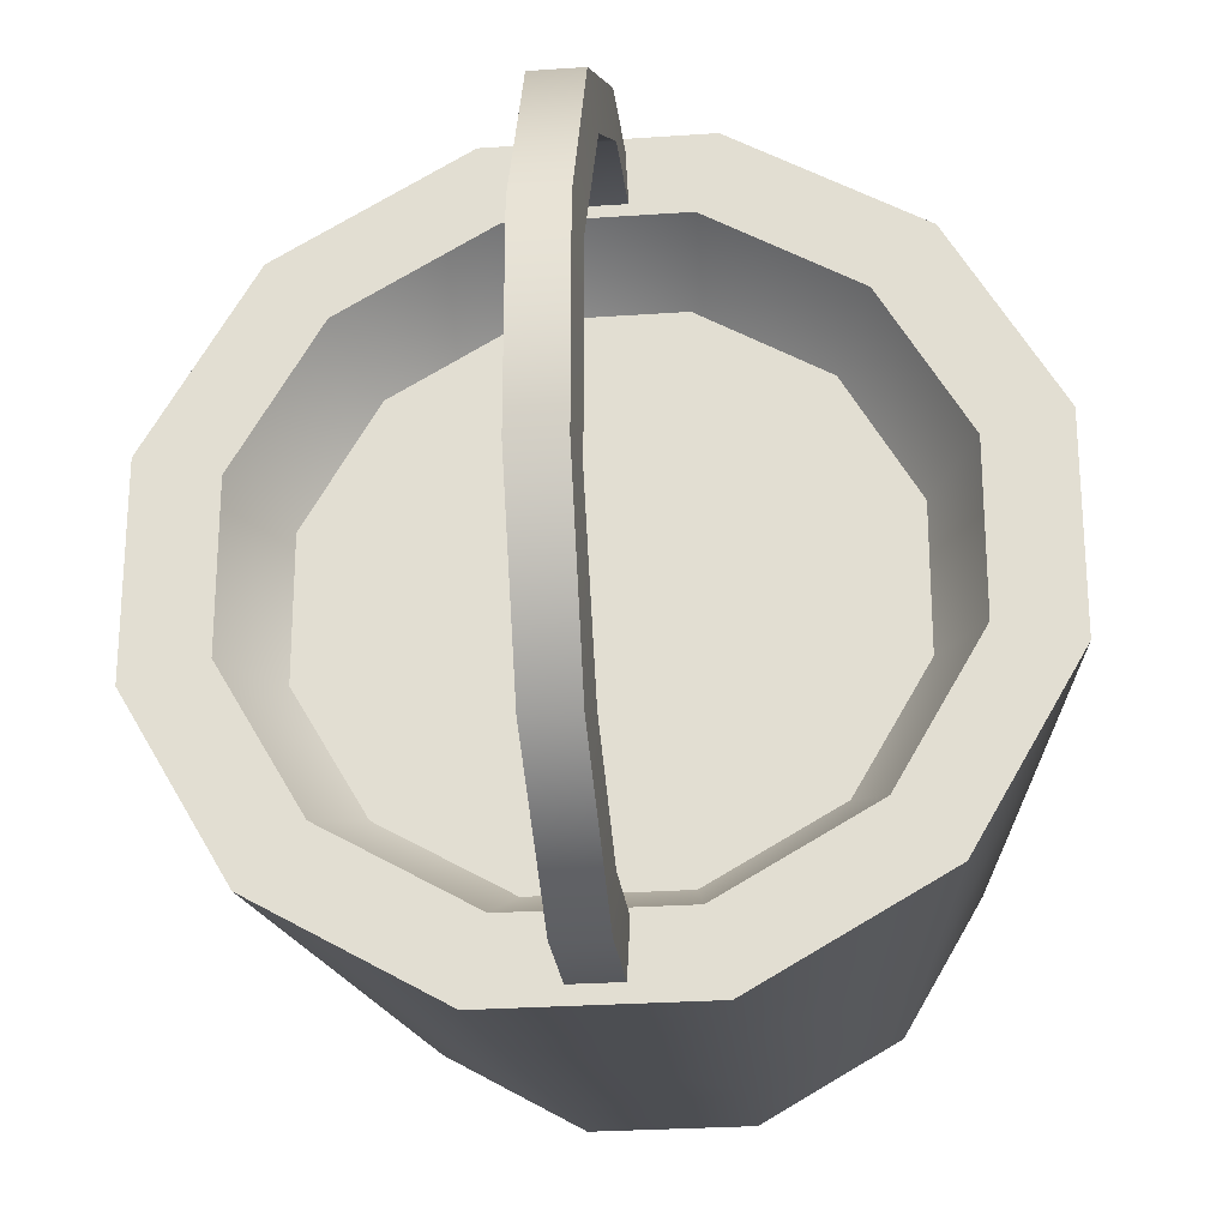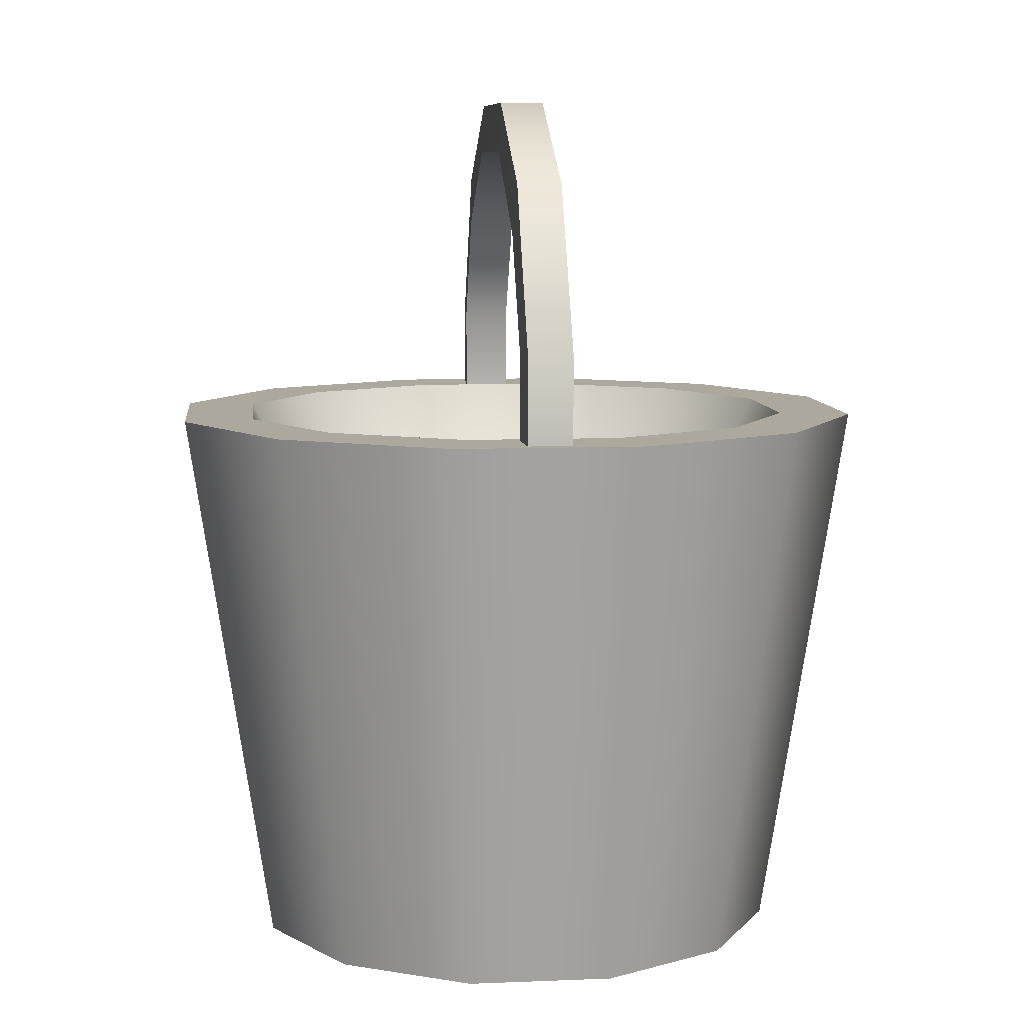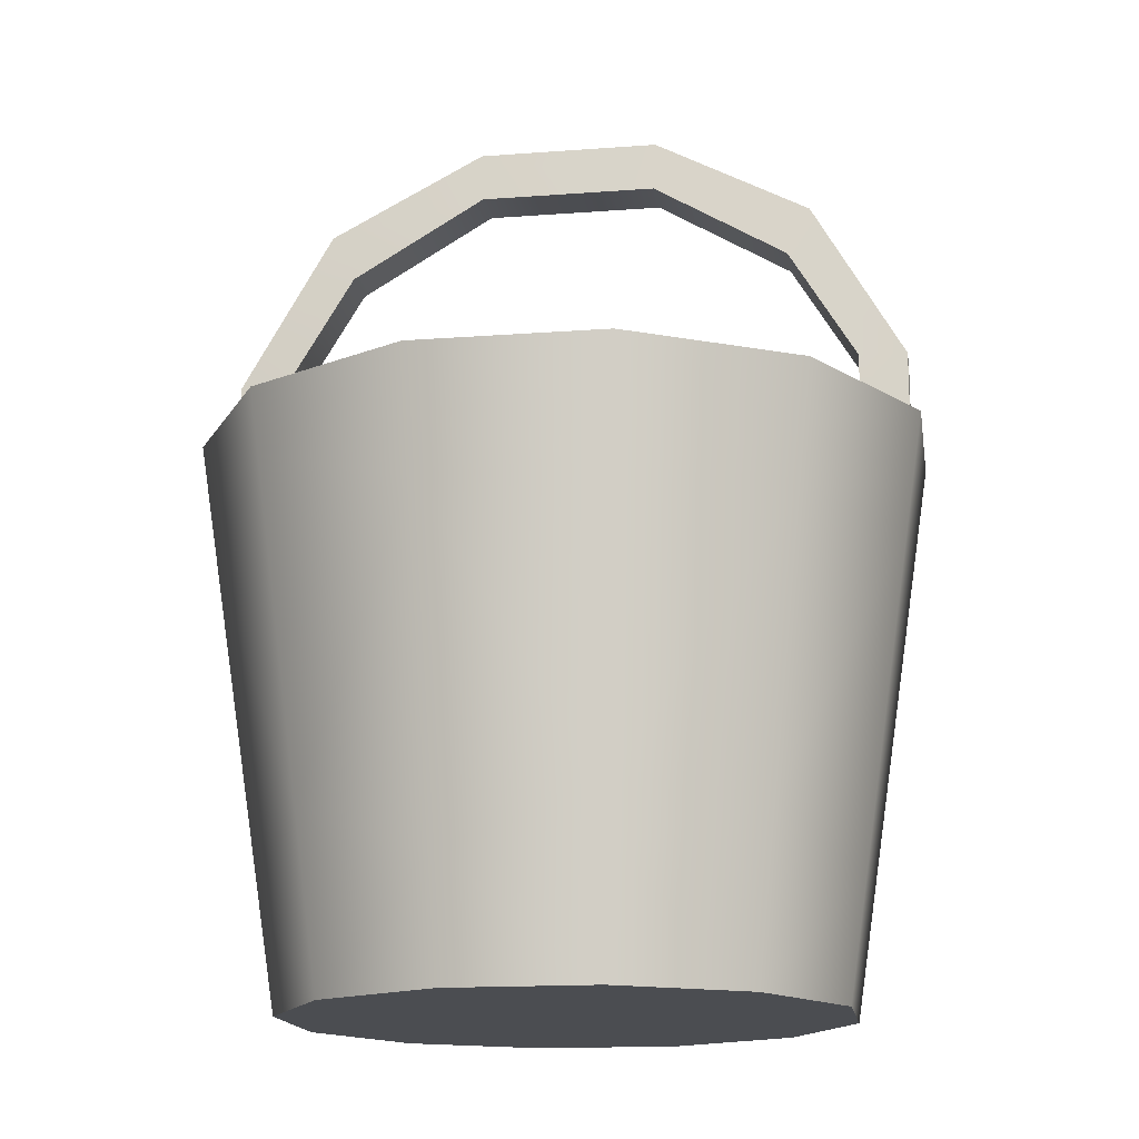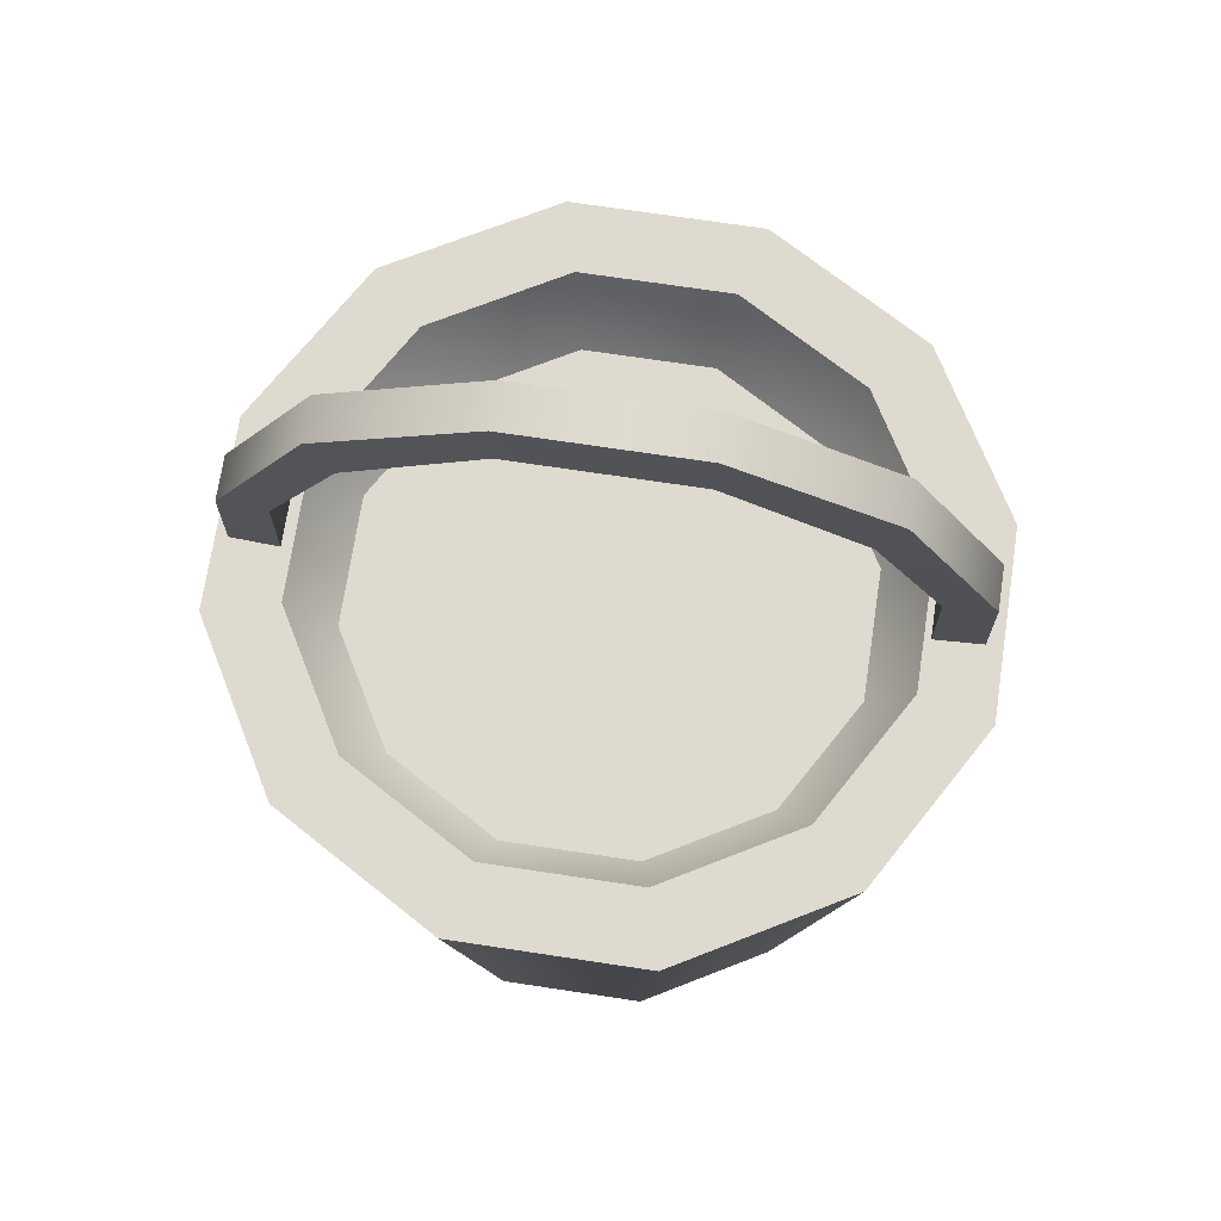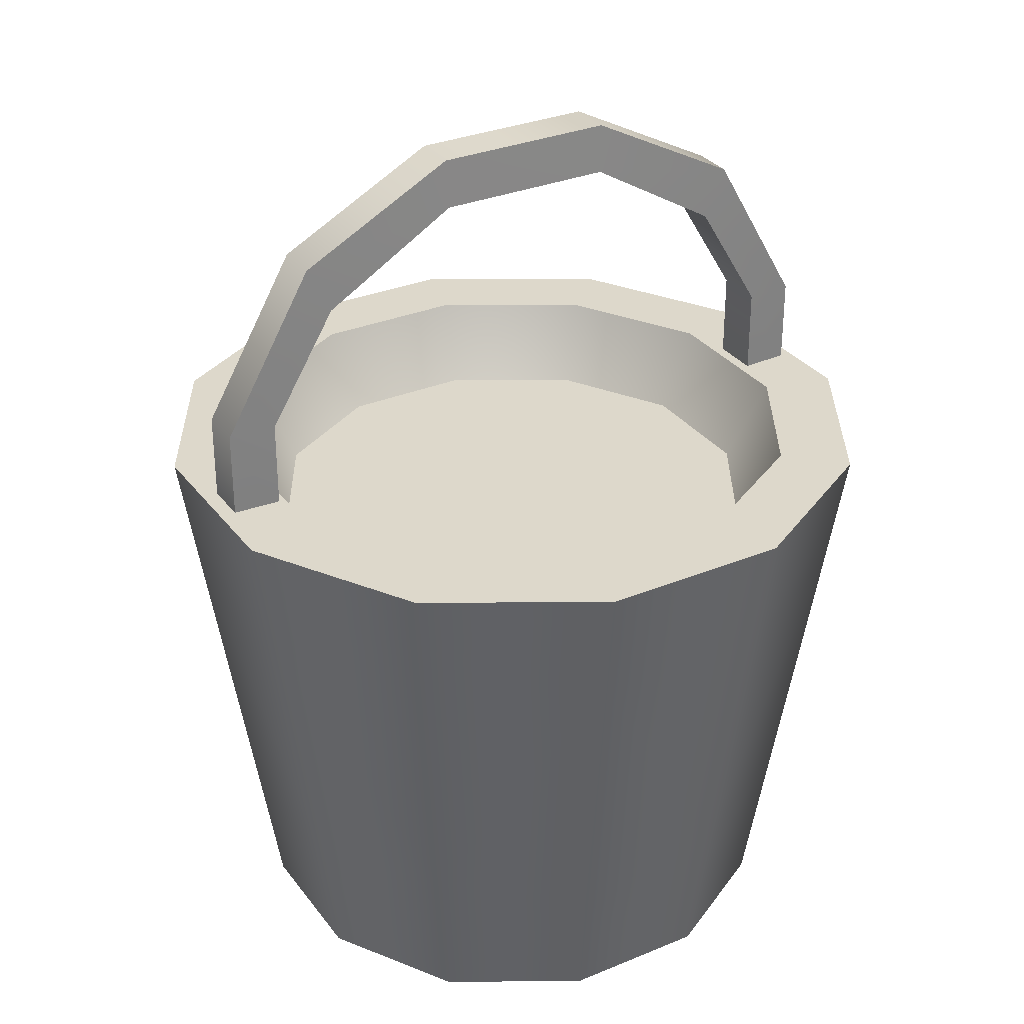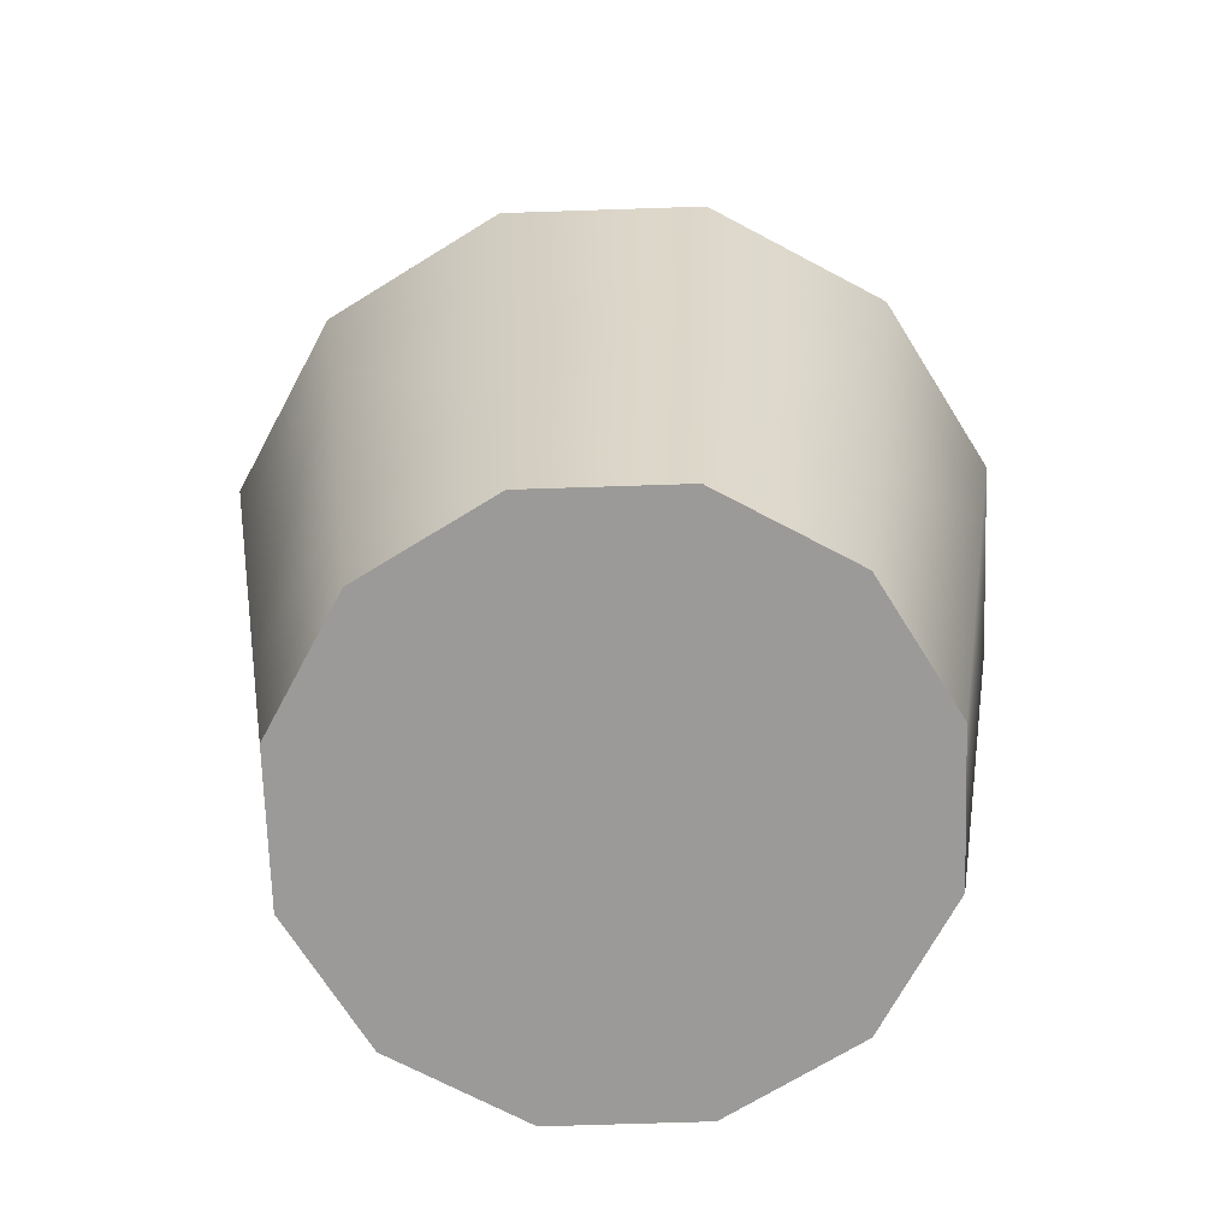
<metadata>
{"format":"obj","ext":"obj","renderer":"f3d","projection":"perspective","resolution":1024,"background":"white","views":[{"elev":-25.8,"azim":-173.6,"up":"+Z"},{"elev":8.6,"azim":-6.2,"up":"+Y"},{"elev":-15.9,"azim":-81.1,"up":"+Y"},{"elev":70.7,"azim":98.6,"up":"+Y"},{"elev":31.4,"azim":-120.4,"up":"+Y"},{"elev":-69.3,"azim":-58.1,"up":"+Y"}]}
</metadata>
<code>
o bucket_001
v -0.01173 0.2905 0.1834
v 0.01174 0.2905 0.1834
v 0.01173 0.2905 -0.1811
v -0.01173 0.2905 -0.1811
v -0.01299 0.2905 0.1576
v 0.013 0.2905 0.1576
v 0.013 0.2905 -0.1553
v -0.01299 0.2905 -0.1553
v -0.01173 0.3463 0.1834
v 0.01174 0.3463 0.1834
v 0.013 0.3463 0.1576
v -0.01299 0.3463 0.1576
v 0.01173 0.3463 -0.1811
v -0.01173 0.3463 -0.1811
v -0.01299 0.3463 -0.1553
v 0.013 0.3463 -0.1553
v -0.01173 0.4325 0.1336
v 0.01172 0.4325 0.1336
v 0.01301 0.4067 0.121
v -0.01299 0.4067 0.121
v 0.01174 0.4325 -0.1313
v -0.01173 0.4325 -0.1313
v -0.013 0.4067 -0.1187
v 0.01299 0.4067 -0.1187
v -0.01172 0.4764 0.04968
v 0.01174 0.4764 0.04968
v 0.013 0.4497 0.04868
v -0.013 0.4497 0.04868
v 0.01174 0.4764 -0.04743
v -0.01173 0.4764 -0.04743
v -0.01299 0.4497 -0.04643
v 0.01299 0.4497 -0.04644
v -0.1448 0 0.0388
v -0.106 0 0.106
v -0.0388 0 0.1448
v 0.03881 0 0.1448
v 0.106 0 0.106
v 0.1448 0 0.0388
v 0.1448 0 -0.03881
v 0.106 0 -0.106
v 0.03881 0 -0.1448
v -0.0388 0 -0.1448
v -0.106 0 -0.106
v -0.1448 0 -0.0388
v -0.1896 0.2999 0.05082
v -0.1388 0.2999 0.1388
v -0.05081 0.2999 0.1896
v 0.05081 0.2999 0.1896
v 0.1388 0.2999 0.1388
v 0.1896 0.2999 0.05081
v 0.1896 0.2999 -0.05081
v 0.1388 0.2999 -0.1388
v 0.05081 0.2999 -0.1896
v -0.05081 0.2999 -0.1896
v -0.1388 0.2999 -0.1388
v -0.1896 0.2999 -0.05081
v -0.1518 0.2999 0.04067
v -0.1111 0.2999 0.1111
v -0.04067 0.2999 0.1518
v 0.04068 0.2999 0.1518
v 0.1111 0.2999 0.1111
v 0.1518 0.2999 0.04067
v 0.1518 0.2999 -0.04067
v 0.1111 0.2999 -0.1111
v 0.04067 0.2999 -0.1518
v -0.04068 0.2999 -0.1518
v -0.1111 0.2999 -0.1111
v -0.1518 0.2999 -0.04068
v 1e-06 0.01293 5e-06
v -0.1845 0.2653 0.04943
v -0.135 0.2653 0.135
v -0.04941 0.2653 0.1845
v 0.04942 0.2653 0.1845
v 0.135 0.2653 0.135
v 0.1845 0.2653 0.04942
v 0.1845 0.2653 -0.04943
v 0.135 0.2653 -0.135
v 0.04942 0.2653 -0.1845
v -0.04942 0.2653 -0.1845
v -0.135 0.2653 -0.135
v -0.1845 0.2653 -0.04942
v -0.1801 0.236 0.04826
v -0.1318 0.236 0.1318
v -0.04826 0.236 0.1801
v 0.04825 0.236 0.1801
v 0.1318 0.236 0.1318
v 0.1801 0.236 0.04826
v 0.1801 0.236 -0.04825
v 0.1318 0.236 -0.1318
v 0.04827 0.236 -0.1801
v -0.04826 0.236 -0.1801
v -0.1318 0.236 -0.1318
v -0.1801 0.236 -0.04825
v -0.1584 0.09086 0.04244
v -0.116 0.09086 0.116
v -0.04244 0.09086 0.1584
v 0.04245 0.09086 0.1584
v 0.116 0.09086 0.116
v 0.1584 0.09086 0.04244
v 0.1584 0.09086 -0.04244
v 0.116 0.09086 -0.116
v 0.04246 0.09086 -0.1584
v -0.04244 0.09086 -0.1584
v -0.116 0.09086 -0.116
v -0.1584 0.09086 -0.04244
v -0.1541 0.06231 0.0413
v -0.1128 0.06231 0.1128
v -0.0413 0.06231 0.1541
v 0.04131 0.06231 0.1541
v 0.1128 0.06231 0.1128
v 0.1541 0.06231 0.04129
v 0.1541 0.06231 -0.04131
v 0.1128 0.06231 -0.1128
v 0.04131 0.06231 -0.1541
v -0.04131 0.06231 -0.1541
v -0.1128 0.06231 -0.1128
v -0.1541 0.06231 -0.0413
v -0.152 0.2578 0.04074
v -0.1113 0.2578 0.1113
v -0.04073 0.2578 0.152
v 0.04074 0.2578 0.152
v 0.1113 0.2578 0.1113
v 0.152 0.2578 0.04074
v 0.152 0.2578 -0.04074
v 0.1113 0.2578 -0.1113
v 0.04074 0.2578 -0.152
v -0.04074 0.2578 -0.152
v -0.1113 0.2578 -0.1113
v -0.152 0.2578 -0.04074
f 2 9 1
f 6 10 2
f 5 11 6
f 1 12 5
f 4 13 3
f 8 14 4
f 7 15 8
f 3 16 7
f 9 18 17
f 10 19 18
f 11 20 19
f 9 20 12
f 13 22 21
f 14 23 22
f 15 24 23
f 13 24 16
f 18 25 17
f 18 27 26
f 20 27 19
f 17 28 20
f 21 30 29
f 22 31 30
f 24 31 23
f 21 32 24
f 27 29 26
f 27 31 32
f 28 30 31
f 25 29 30
f 71 45 70
f 71 47 46
f 72 48 47
f 74 48 73
f 75 49 74
f 75 51 50
f 76 52 51
f 77 53 52
f 79 53 78
f 79 55 54
f 80 56 55
f 70 56 81
f 45 58 57
f 47 58 46
f 48 59 47
f 49 60 48
f 50 61 49
f 50 63 62
f 51 64 63
f 53 64 52
f 53 66 65
f 55 66 54
f 55 68 67
f 56 57 68
f 57 58 69
f 58 59 69
f 59 60 69
f 60 61 69
f 61 62 69
f 62 63 69
f 63 64 69
f 64 65 69
f 65 66 69
f 66 67 69
f 67 68 69
f 68 57 69
f 82 71 70
f 83 72 71
f 85 72 84
f 85 74 73
f 87 74 86
f 88 75 87
f 89 76 88
f 90 77 89
f 91 78 90
f 91 80 79
f 93 80 92
f 82 81 93
f 94 83 82
f 95 84 83
f 96 85 84
f 97 86 85
f 98 87 86
f 99 88 87
f 101 88 100
f 102 89 101
f 103 90 102
f 104 91 103
f 104 93 92
f 94 93 105
f 106 95 94
f 108 95 107
f 108 97 96
f 109 98 97
f 110 99 98
f 111 100 99
f 112 101 100
f 113 102 101
f 114 103 102
f 115 104 103
f 117 104 116
f 117 94 105
f 34 106 33
f 34 108 107
f 36 108 35
f 37 109 36
f 38 110 37
f 39 111 38
f 39 113 112
f 40 114 113
f 42 114 41
f 43 115 42
f 43 117 116
f 33 117 44
f 118 119 122
f 119 120 122
f 120 121 122
f 123 124 122
f 124 125 122
f 125 126 122
f 126 127 122
f 127 128 122
f 128 129 122
f 129 118 122
f 38 43 40
f 2 10 9
f 6 11 10
f 5 12 11
f 1 9 12
f 4 14 13
f 8 15 14
f 7 16 15
f 3 13 16
f 9 10 18
f 10 11 19
f 11 12 20
f 9 17 20
f 13 14 22
f 14 15 23
f 15 16 24
f 13 21 24
f 18 26 25
f 18 19 27
f 20 28 27
f 17 25 28
f 21 22 30
f 22 23 31
f 24 32 31
f 21 29 32
f 27 32 29
f 27 28 31
f 28 25 30
f 25 26 29
f 71 46 45
f 71 72 47
f 72 73 48
f 74 49 48
f 75 50 49
f 75 76 51
f 76 77 52
f 77 78 53
f 79 54 53
f 79 80 55
f 80 81 56
f 70 45 56
f 45 46 58
f 47 59 58
f 48 60 59
f 49 61 60
f 50 62 61
f 50 51 63
f 51 52 64
f 53 65 64
f 53 54 66
f 55 67 66
f 55 56 68
f 56 45 57
f 82 83 71
f 83 84 72
f 85 73 72
f 85 86 74
f 87 75 74
f 88 76 75
f 89 77 76
f 90 78 77
f 91 79 78
f 91 92 80
f 93 81 80
f 82 70 81
f 94 95 83
f 95 96 84
f 96 97 85
f 97 98 86
f 98 99 87
f 99 100 88
f 101 89 88
f 102 90 89
f 103 91 90
f 104 92 91
f 104 105 93
f 94 82 93
f 106 107 95
f 108 96 95
f 108 109 97
f 109 110 98
f 110 111 99
f 111 112 100
f 112 113 101
f 113 114 102
f 114 115 103
f 115 116 104
f 117 105 104
f 117 106 94
f 34 107 106
f 34 35 108
f 36 109 108
f 37 110 109
f 38 111 110
f 39 112 111
f 39 40 113
f 40 41 114
f 42 115 114
f 43 116 115
f 43 44 117
f 33 106 117
f 34 33 44
f 44 43 34
f 43 42 40
f 34 43 38
f 42 41 40
f 40 39 38
f 38 37 34
f 37 36 35
f 34 37 35

</code>
